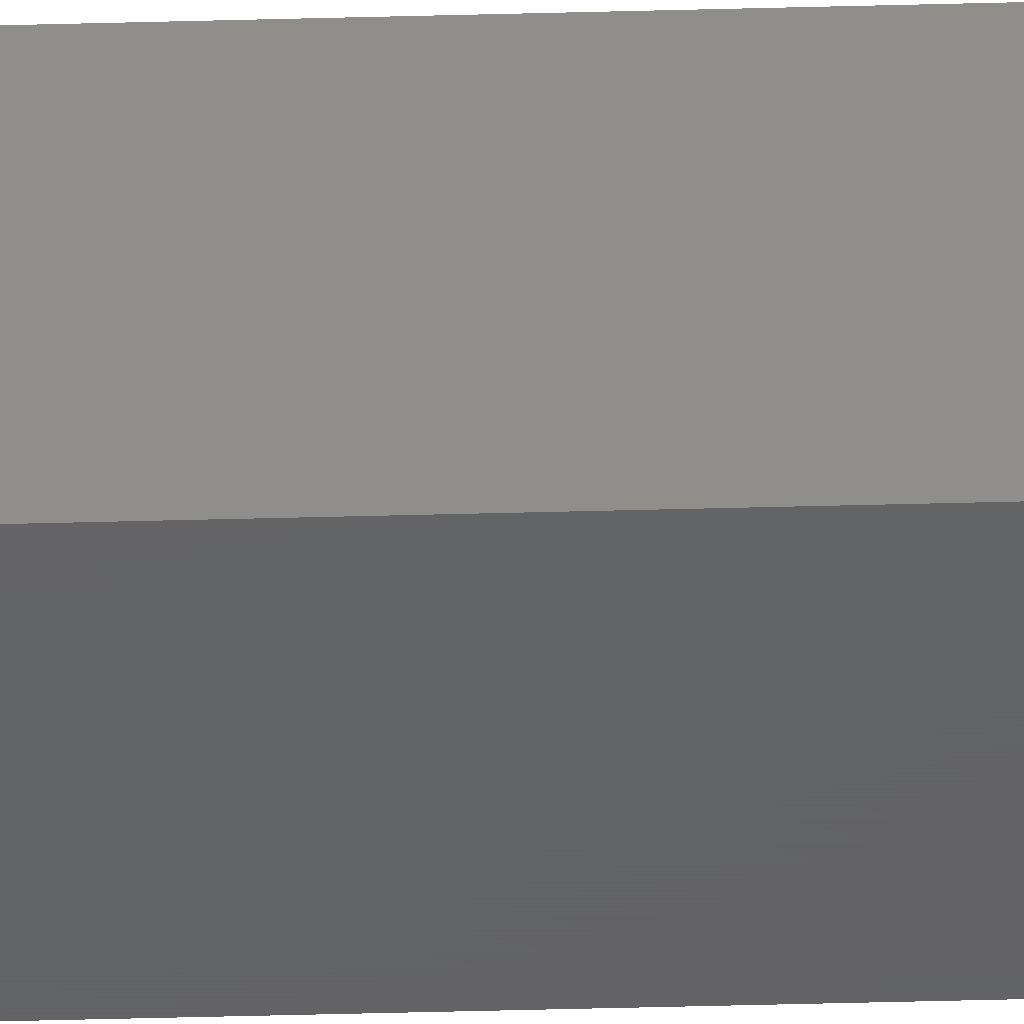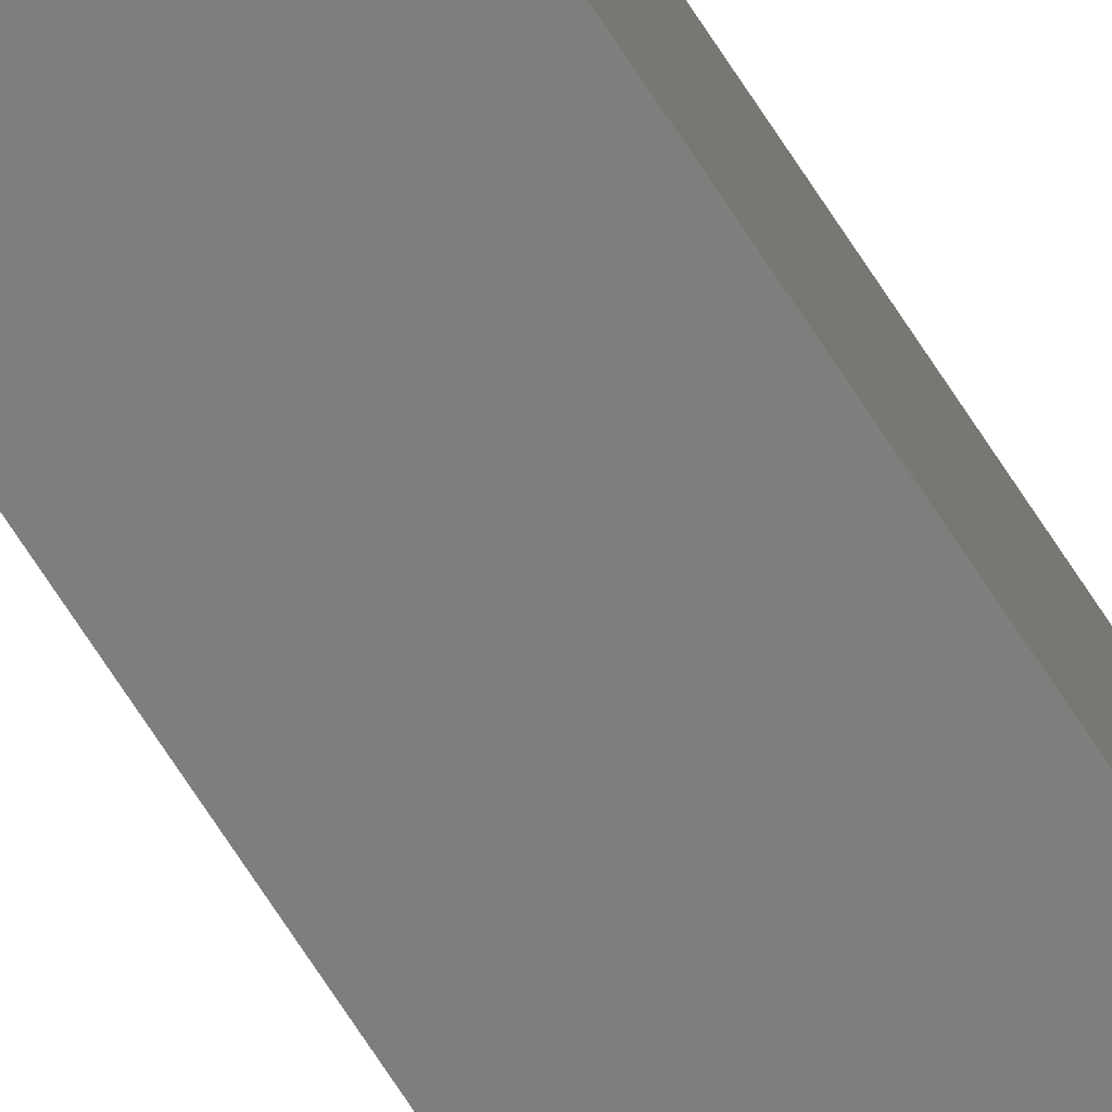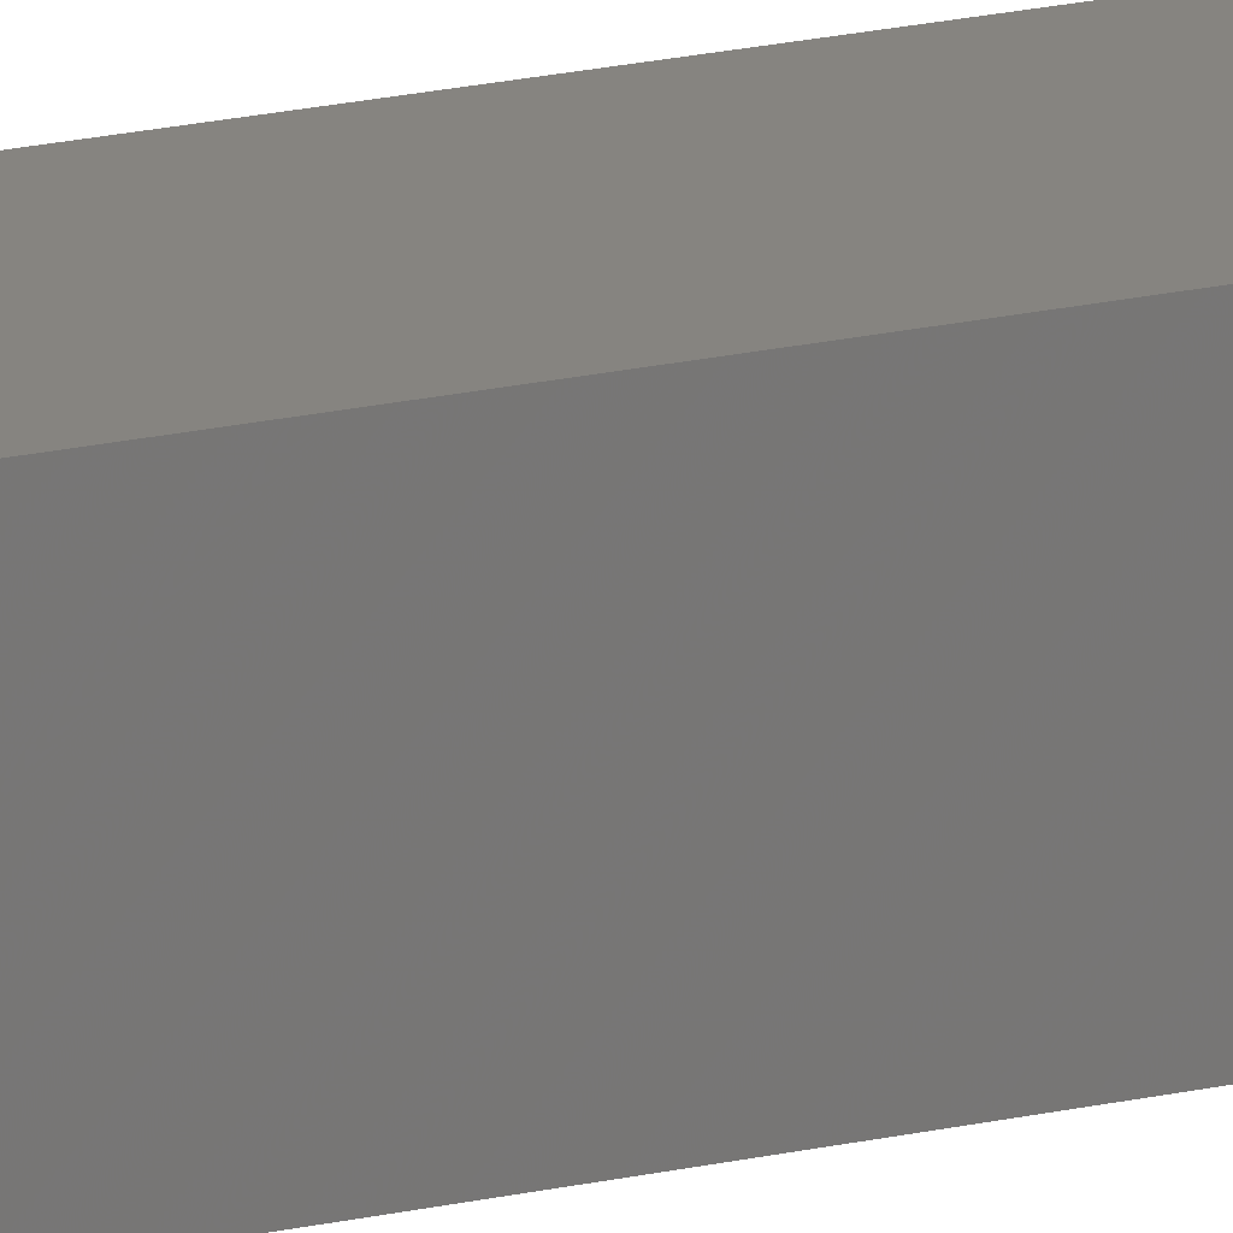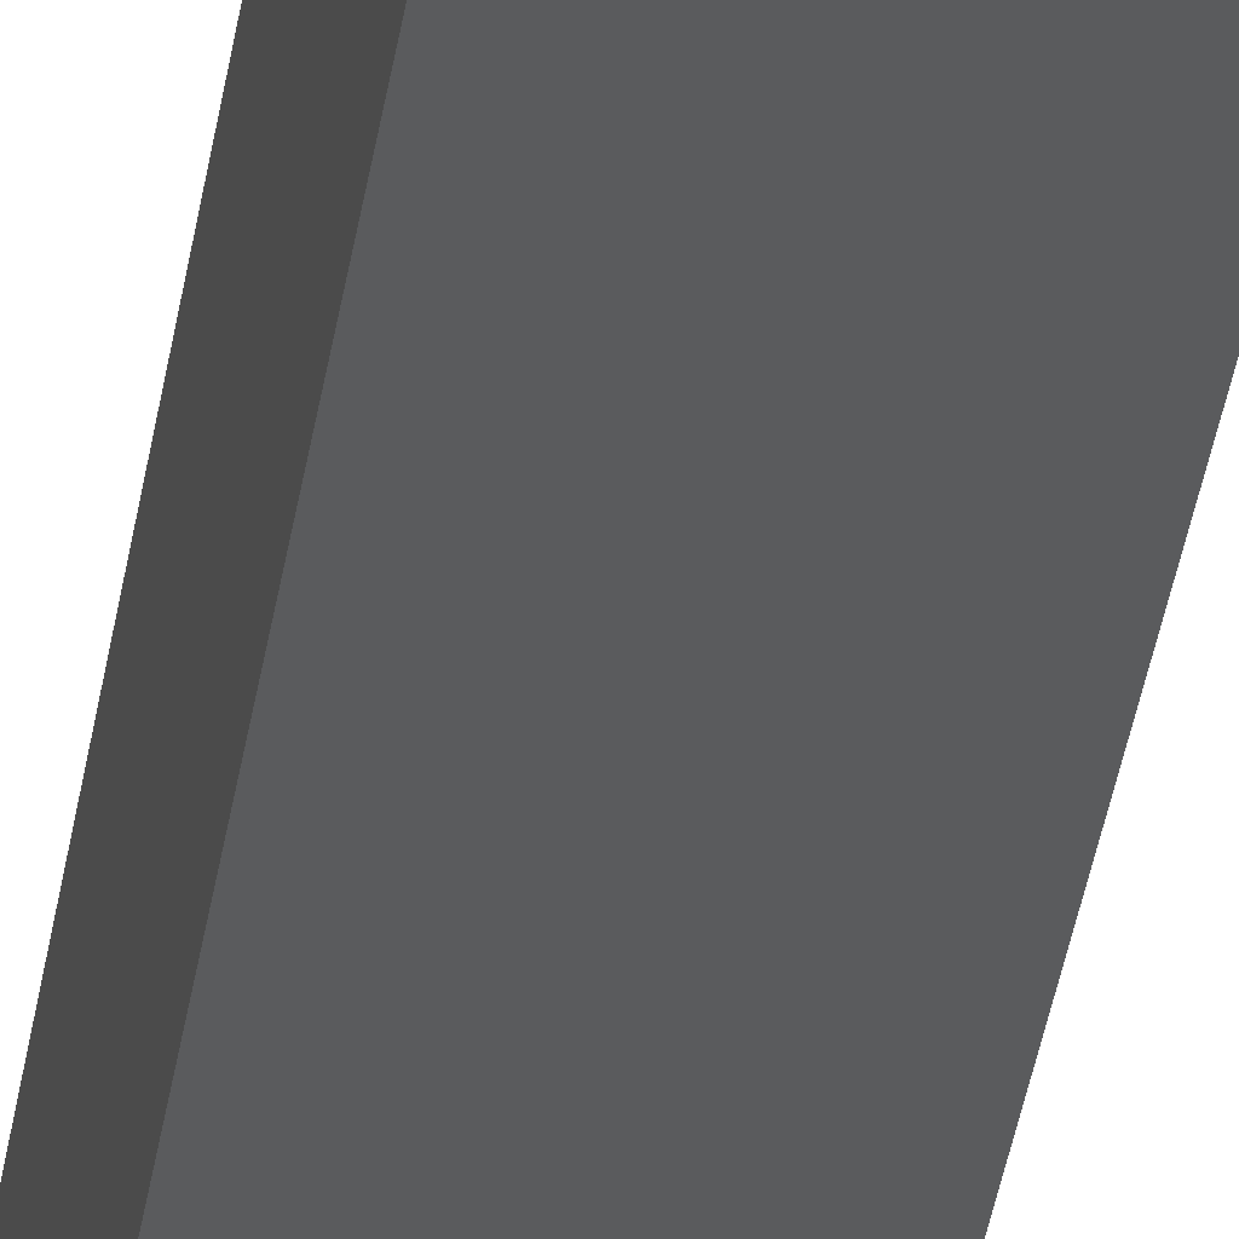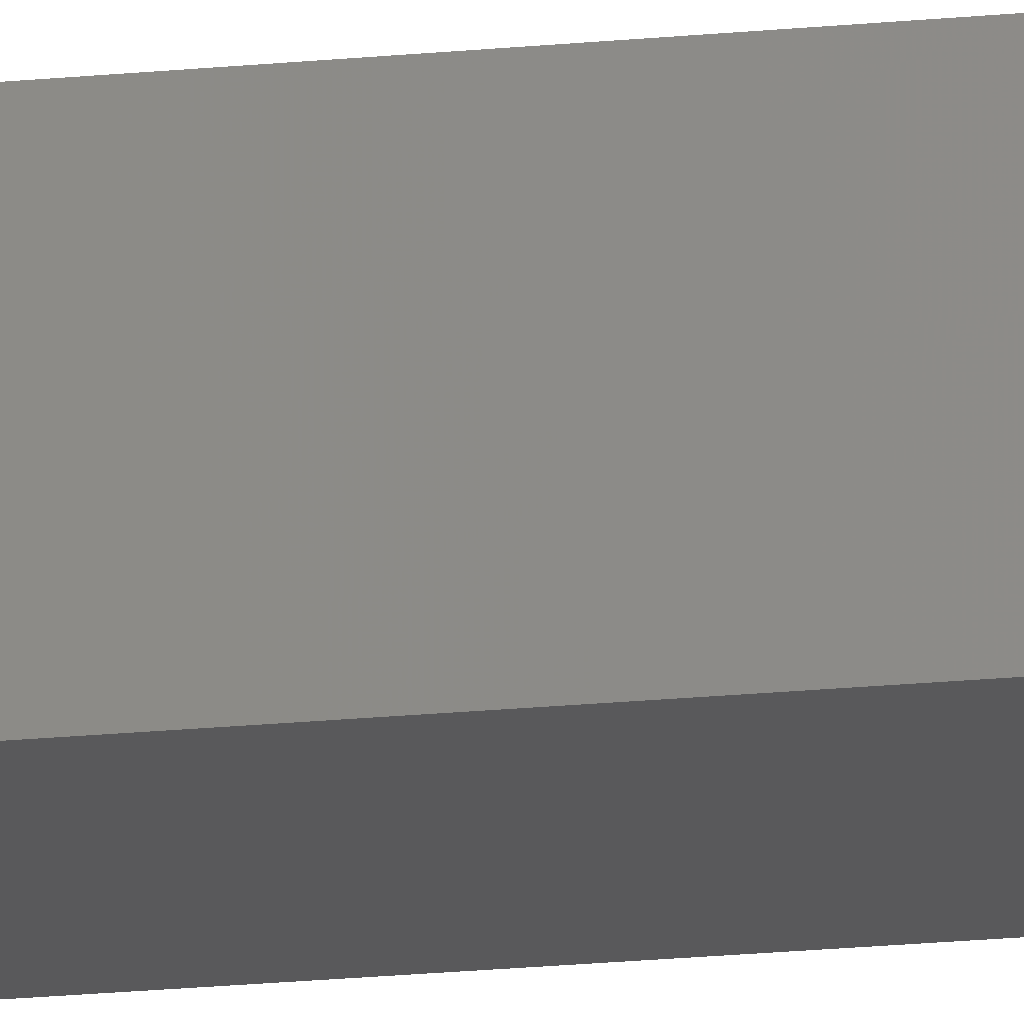
<metadata>
{"format":"stl","ext":"stl","renderer":"f3d","projection":"perspective","resolution":1024,"background":"white","views":[{"elev":-44.9,"azim":-88.2,"up":"+Z"},{"elev":-77.6,"azim":-146.2,"up":"+Z"},{"elev":20.1,"azim":-112.9,"up":"+Z"},{"elev":-25.0,"azim":174.1,"up":"+Z"},{"elev":-22.0,"azim":99.7,"up":"+Z"}]}
</metadata>
<code>
# stl→obj: 8 verts, 12 faces
v 83.88 8.676 40.88
v 83.88 15.19 40.48
v 83.88 8.676 40.48
v 84.28 8.676 40.48
v 84.28 8.676 40.88
v 84.28 15.19 40.48
v 84.28 15.19 40.88
v 83.88 15.19 40.88
f 1 2 3
f 4 5 3
f 5 1 3
f 6 7 4
f 7 5 4
f 8 2 1
f 5 8 1
f 7 8 5
f 2 6 3
f 6 4 3
f 8 6 2
f 8 7 6

</code>
